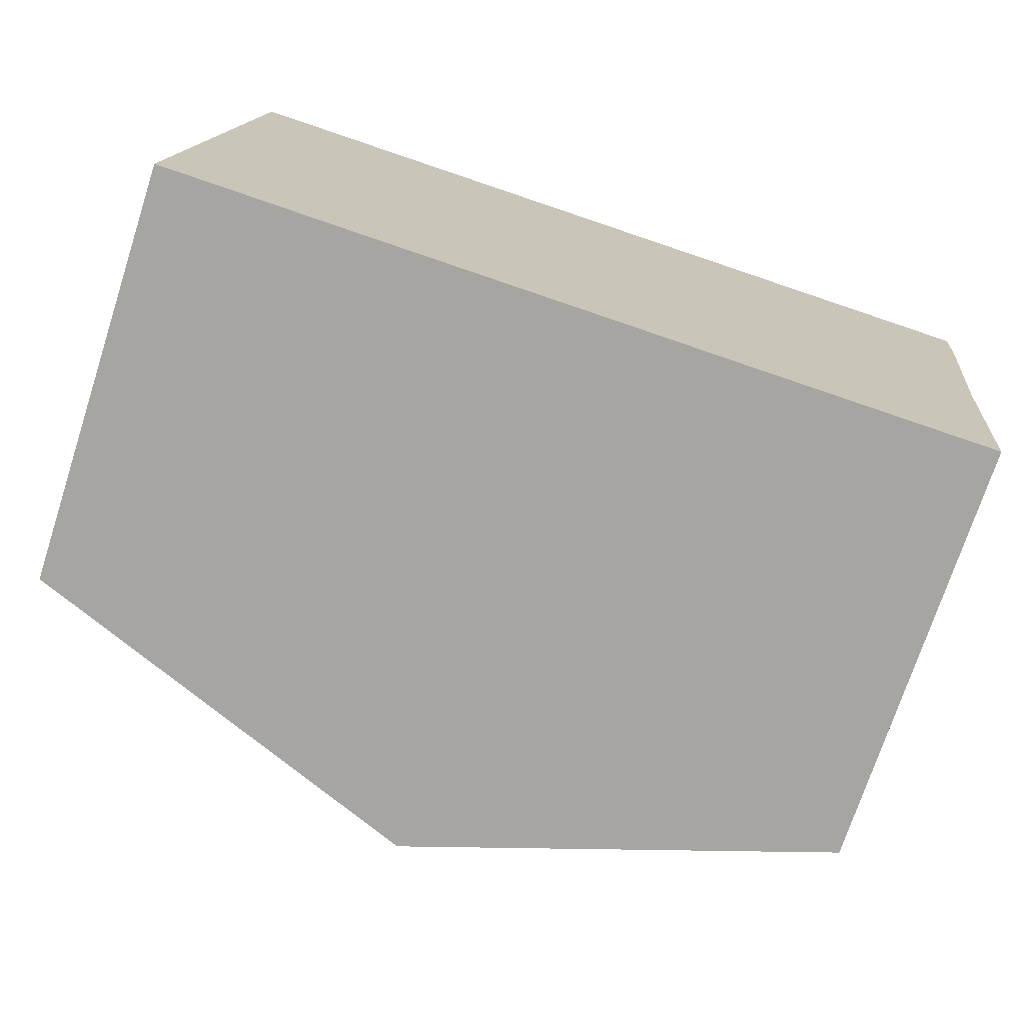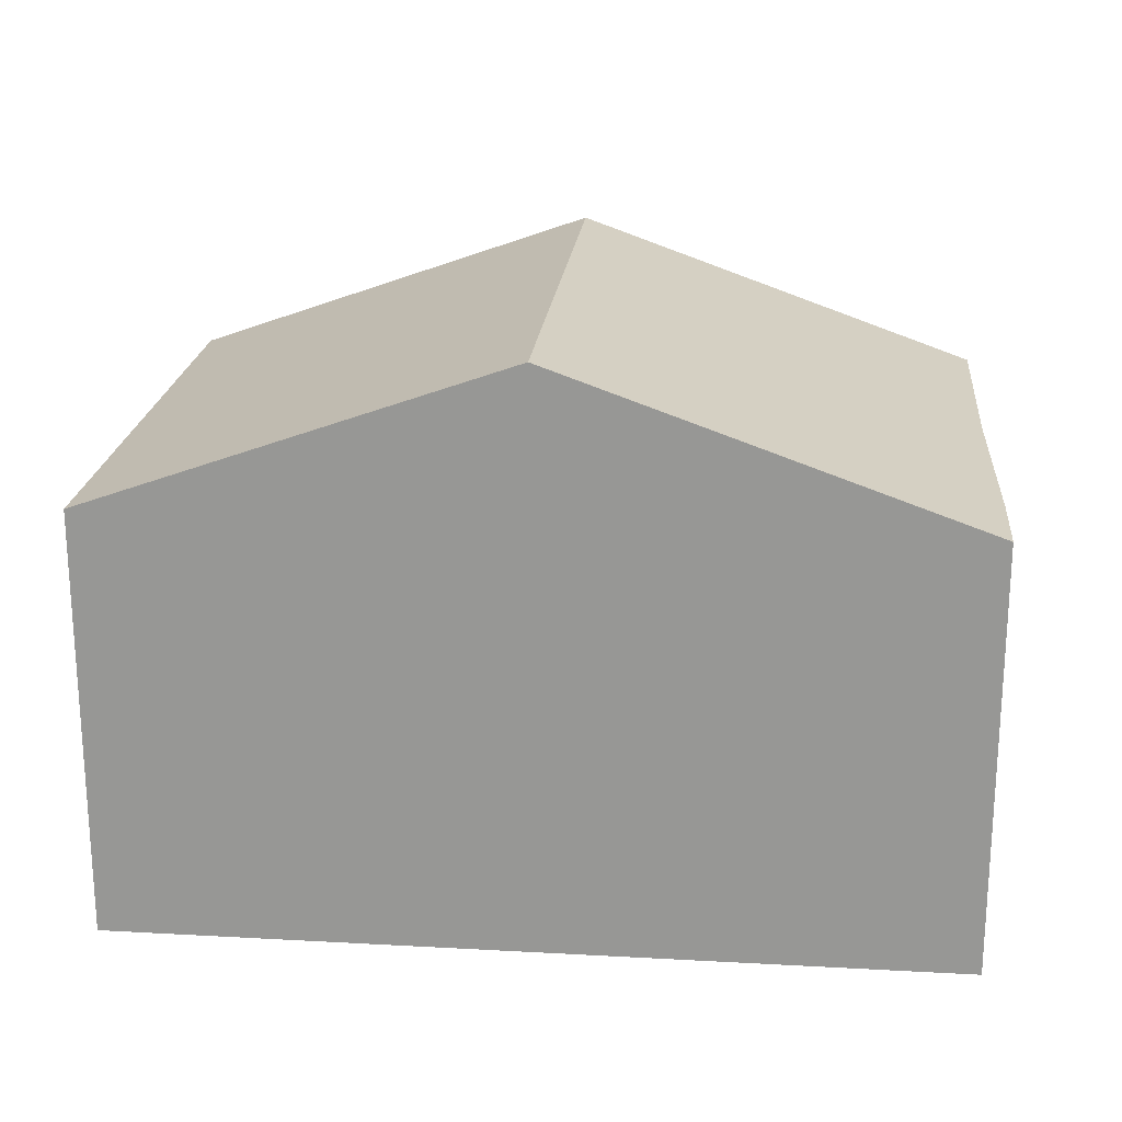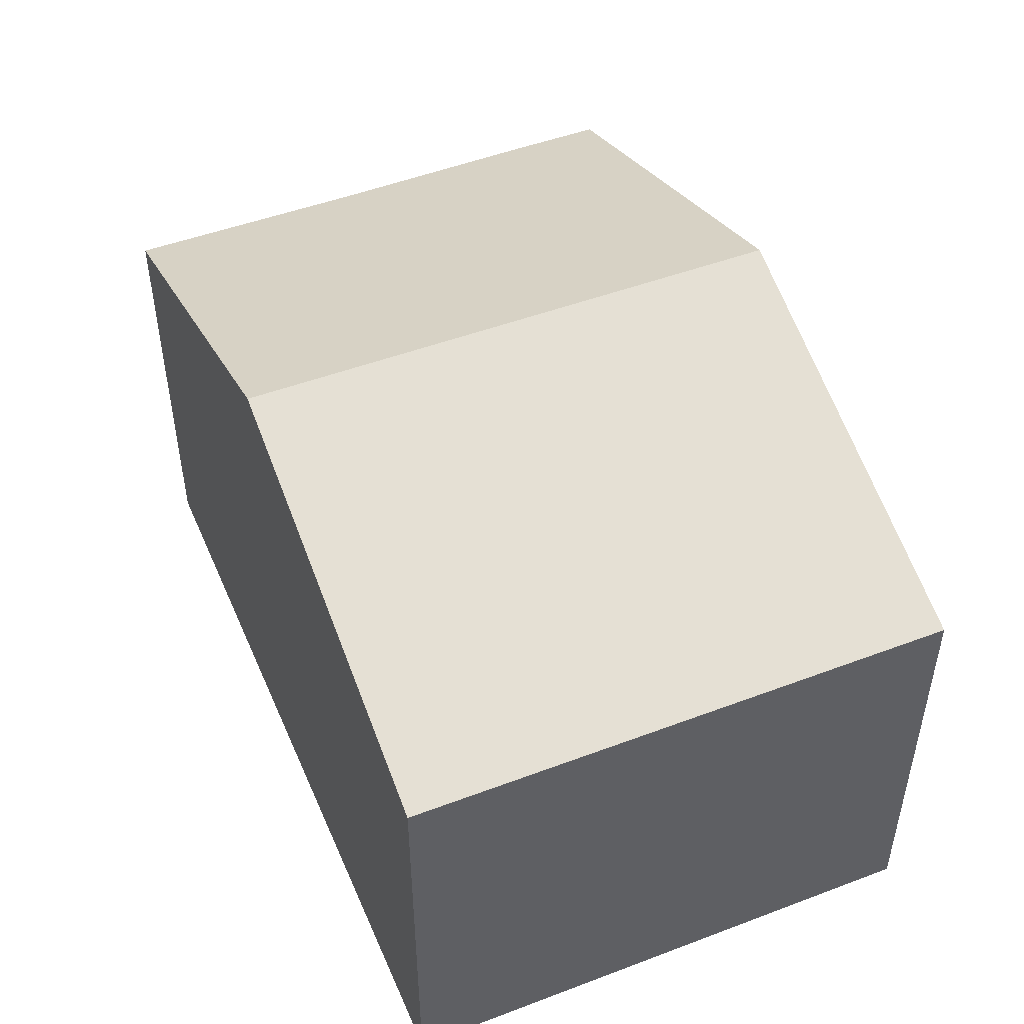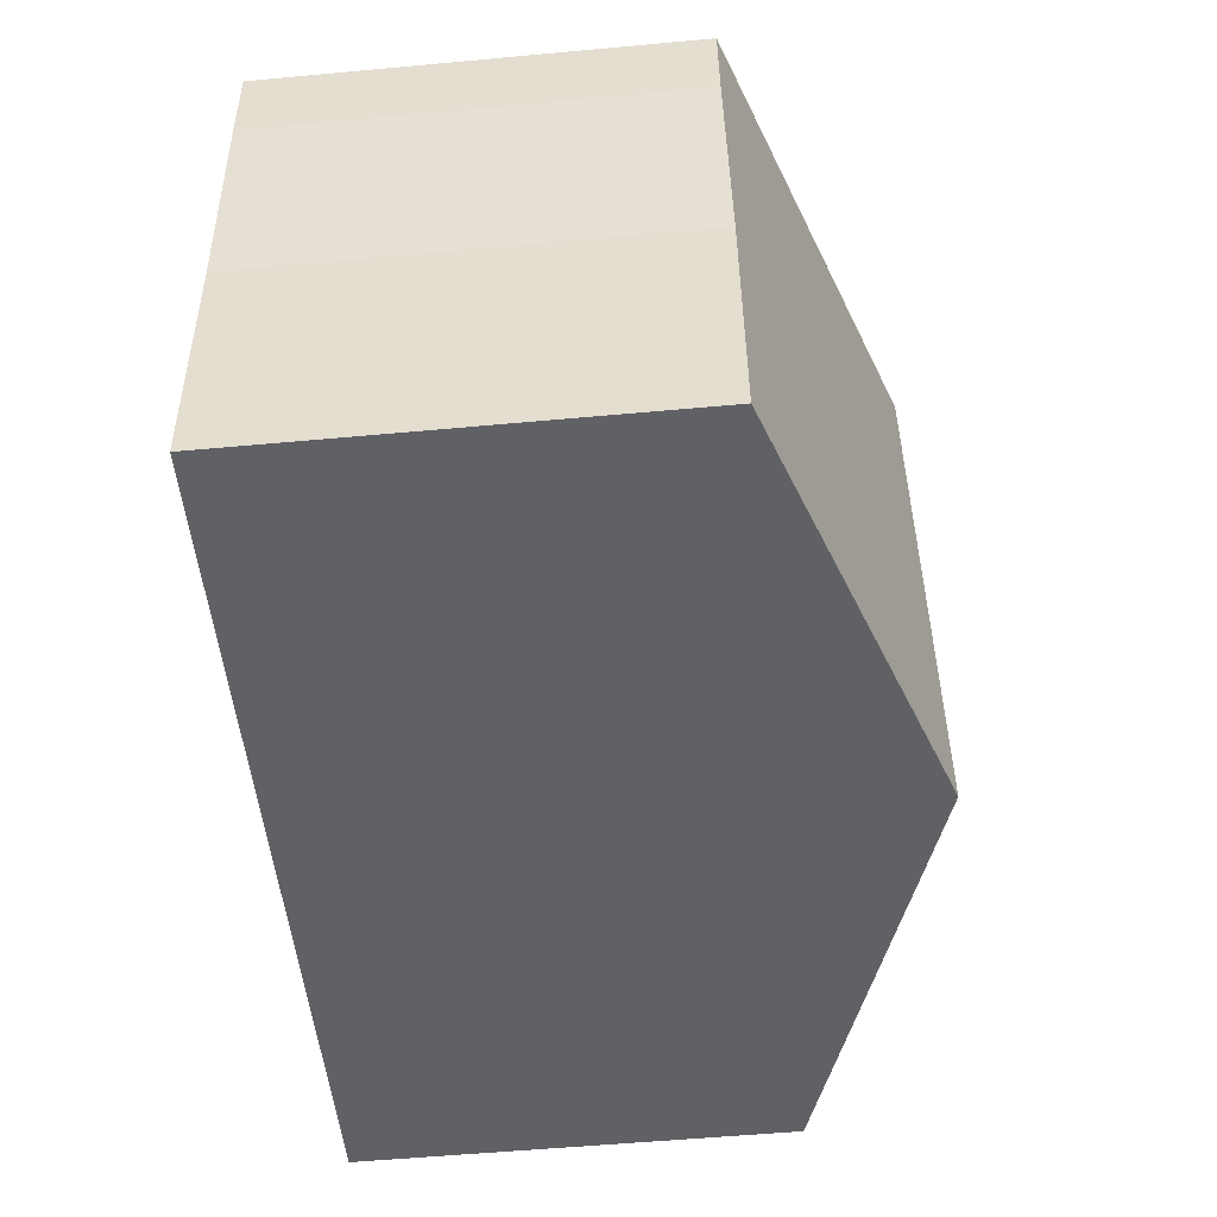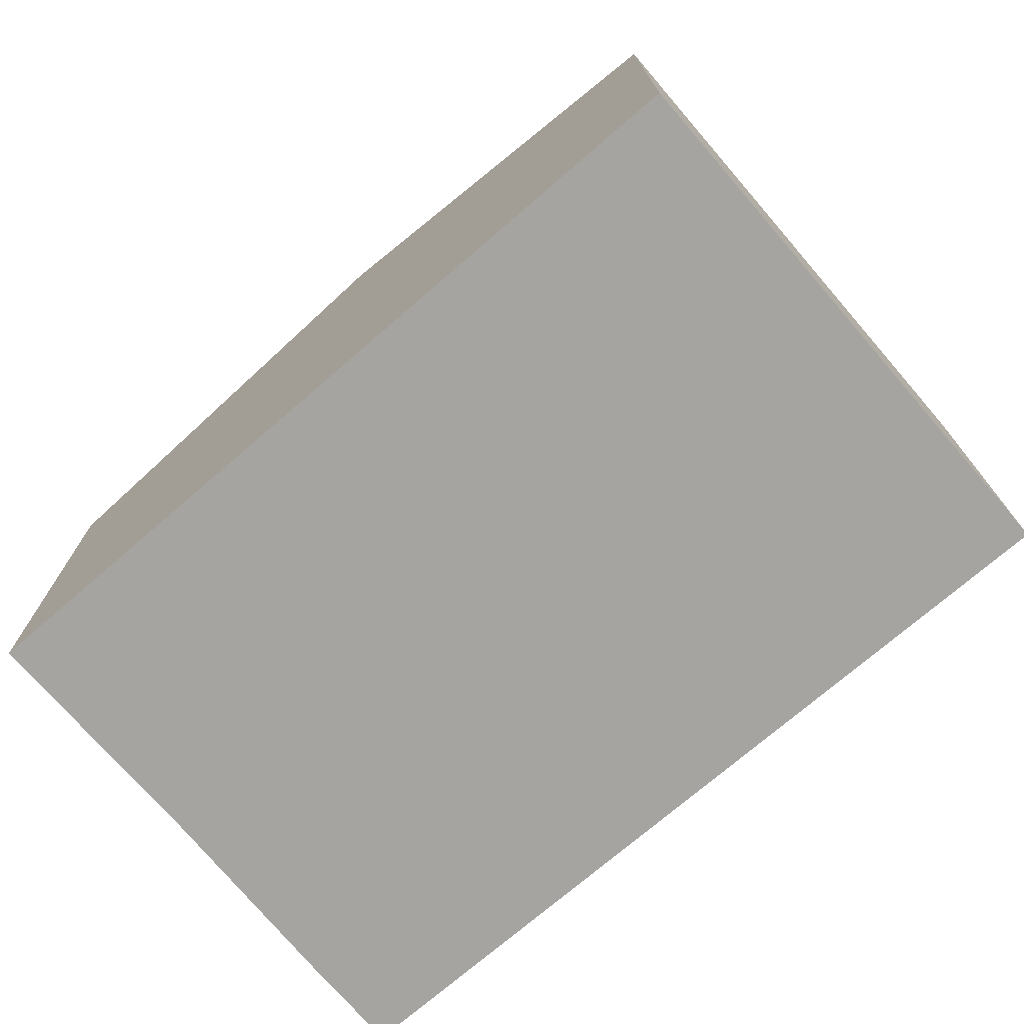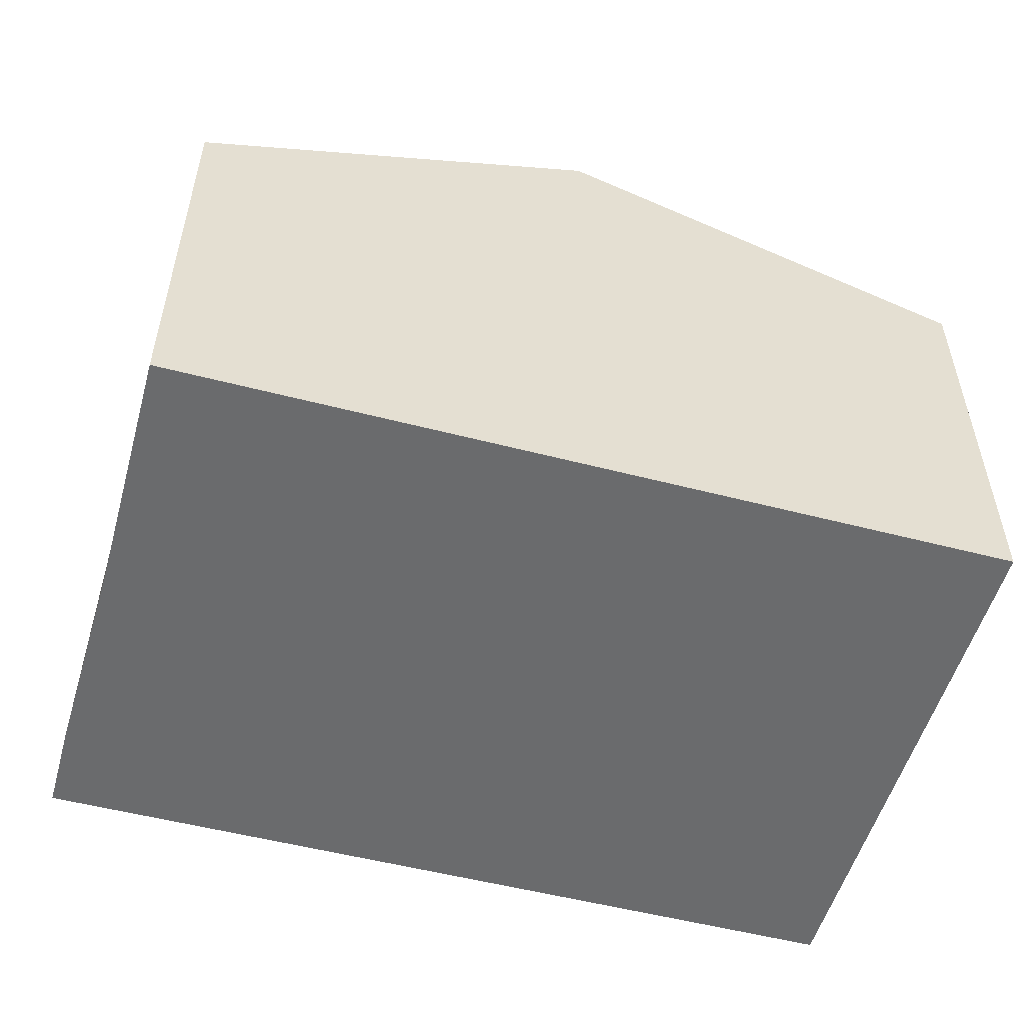
<metadata>
{"format":"obj","ext":"obj","renderer":"f3d","projection":"perspective","resolution":1024,"background":"white","views":[{"elev":-73.0,"azim":-18.0,"up":"+Z"},{"elev":21.0,"azim":11.1,"up":"+Y"},{"elev":48.4,"azim":-107.4,"up":"+Y"},{"elev":-55.8,"azim":95.5,"up":"+Z"},{"elev":-73.4,"azim":-133.7,"up":"+Y"},{"elev":-53.2,"azim":169.9,"up":"+Y"}]}
</metadata>
<code>
v  6.346 8.797 -0.607
v  12.99 6.559 2.53
v  12.63 6.559 -1.209
v  13.4 6.528 5.888
v  7.156 8.797 7.855
v  13.53 6.528 7.244
v  0.81 6.538 8.464
v  0 6.538 4.003e-16
v  12.63 7.403e-17 -1.209
v  6.346 3.717e-17 -0.607
v  0 0 0
v  0.81 -5.183e-16 8.464
v  7.156 -4.81e-16 7.855
v  13.53 -4.436e-16 7.244
v  12.99 -1.549e-16 2.53
v  13.4 -3.605e-16 5.888
g defaultobject
f 1 2 3
f 2 1 4
f 4 1 5
f 4 5 6
f 7 1 8
f 1 7 5
f 9 1 3
f 1 9 8
f 8 9 10
f 8 10 11
f 11 7 8
f 7 11 12
f 12 5 7
f 5 12 6
f 6 12 13
f 6 13 14
f 15 3 2
f 3 15 9
f 14 4 6
f 4 14 16
f 4 15 2
f 15 4 16
f 11 13 12
f 13 11 14
f 14 11 16
f 16 11 15
f 15 11 10
f 9 15 10

</code>
